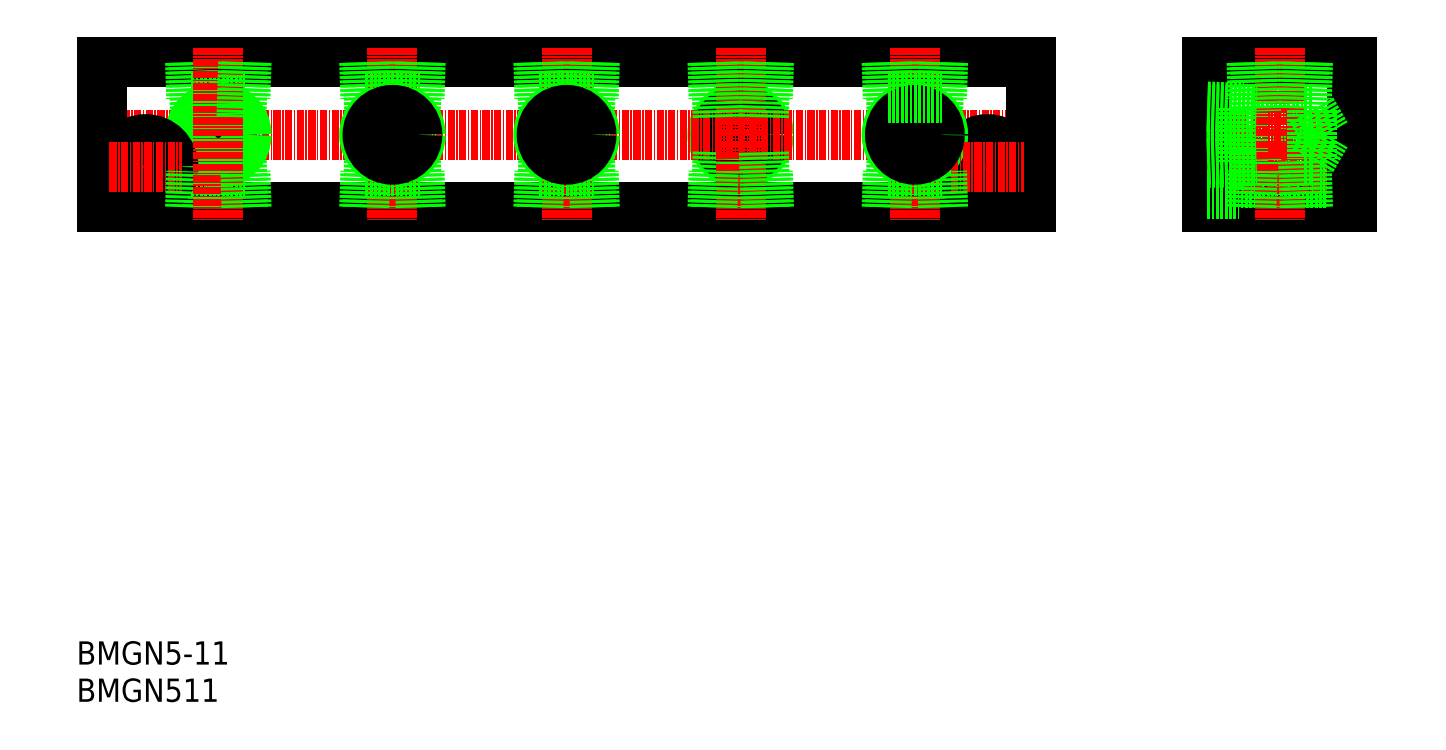
<metadata>
{"format":"dxf","ext":"dxf","renderer":"ezdxf+matplotlib","layout":"modelspace","background":"white","min_lineweight":24,"dpi":150}
</metadata>
<code>
0
SECTION
2
ENTITIES
0
LINE
8
0
10
4006
20
1.254e+04
30
0
11
4015
21
1.254e+04
31
0
0
LINE
8
0
10
4006
20
1.253e+04
30
0
11
4015
21
1.253e+04
31
0
0
CIRCLE
8
0
10
4010
20
1.253e+04
30
0
40
4.864
0
CIRCLE
8
0
10
4010
20
1.253e+04
30
0
40
4.283
0
LINE
8
0
10
3900
20
1.254e+04
30
0
11
4060
21
1.254e+04
31
0
0
LINE
8
0
10
3900
20
1.252e+04
30
0
11
4060
21
1.252e+04
31
0
0
LINE
8
CENTER
10
3898
20
1.253e+04
30
0
11
4063
21
1.253e+04
31
0
0
LINE
8
0
10
3916
20
1.254e+04
30
0
11
3925
21
1.254e+04
31
0
0
LINE
8
0
10
3916
20
1.253e+04
30
0
11
3925
21
1.253e+04
31
0
0
CIRCLE
8
0
10
3920
20
1.253e+04
30
0
40
4.283
0
CIRCLE
8
0
10
3920
20
1.253e+04
30
0
40
4.864
0
LINE
8
0
10
3916
20
1.252e+04
30
0
11
3916
21
1.253e+04
31
0
0
CIRCLE
8
0
10
3908
20
1.253e+04
30
0
40
2.75
0
LINE
8
CENTER
10
3908
20
1.253e+04
30
0
11
3908
21
1.252e+04
31
0
0
CIRCLE
8
0
10
3908
20
1.253e+04
30
0
40
4.75
0
LINE
8
0
10
3900
20
1.254e+04
30
0
11
3900
21
1.252e+04
31
0
0
TEXT
8
0
10
3896
20
1.243e+04
30
0
40
4
1
BMGN511
0
TEXT
8
0
10
3896
20
1.244e+04
30
0
40
4
1
BMGN5-11
0
LINE
8
CENTER
10
3902
20
1.253e+04
30
0
11
3914
21
1.253e+04
31
0
0
LINE
8
0
10
3915
20
1.252e+04
30
0
11
3916
21
1.253e+04
31
0
0
LINE
8
0
10
3916
20
1.254e+04
30
0
11
3916
21
1.253e+04
31
0
0
LINE
8
0
10
3915
20
1.254e+04
30
0
11
3916
21
1.254e+04
31
0
0
LINE
8
0
10
4006
20
1.252e+04
30
0
11
4006
21
1.253e+04
31
0
0
LINE
8
CENTER
10
4010
20
1.255e+04
30
0
11
4010
21
1.252e+04
31
0
0
LINE
8
0
10
3985
20
1.252e+04
30
0
11
3984
21
1.253e+04
31
0
0
LINE
8
0
10
3976
20
1.252e+04
30
0
11
3976
21
1.253e+04
31
0
0
LINE
8
0
10
3955
20
1.252e+04
30
0
11
3954
21
1.253e+04
31
0
0
LINE
8
0
10
3925
20
1.252e+04
30
0
11
3924
21
1.253e+04
31
0
0
LINE
8
0
10
3946
20
1.252e+04
30
0
11
3946
21
1.253e+04
31
0
0
CIRCLE
8
0
10
3980
20
1.253e+04
30
0
40
4.864
0
CIRCLE
8
0
10
3950
20
1.253e+04
30
0
40
4.864
0
LINE
8
CENTER
10
3950
20
1.255e+04
30
0
11
3950
21
1.252e+04
31
0
0
LINE
8
CENTER
10
3980
20
1.255e+04
30
0
11
3980
21
1.252e+04
31
0
0
LINE
8
CENTER
10
3920
20
1.255e+04
30
0
11
3920
21
1.252e+04
31
0
0
LINE
8
0
10
3925
20
1.252e+04
30
0
11
3925
21
1.253e+04
31
0
0
LINE
8
0
10
3946
20
1.253e+04
30
0
11
3955
21
1.253e+04
31
0
0
LINE
8
0
10
3945
20
1.252e+04
30
0
11
3946
21
1.253e+04
31
0
0
LINE
8
0
10
3955
20
1.252e+04
30
0
11
3955
21
1.253e+04
31
0
0
LINE
8
0
10
3976
20
1.253e+04
30
0
11
3985
21
1.253e+04
31
0
0
LINE
8
0
10
3975
20
1.252e+04
30
0
11
3976
21
1.253e+04
31
0
0
LINE
8
0
10
3985
20
1.252e+04
30
0
11
3985
21
1.253e+04
31
0
0
LINE
8
0
10
4005
20
1.252e+04
30
0
11
4006
21
1.253e+04
31
0
0
LINE
8
0
10
3925
20
1.254e+04
30
0
11
3925
21
1.254e+04
31
0
0
LINE
8
0
10
3925
20
1.254e+04
30
0
11
3924
21
1.253e+04
31
0
0
LINE
8
0
10
3955
20
1.254e+04
30
0
11
3955
21
1.254e+04
31
0
0
LINE
8
0
10
3955
20
1.254e+04
30
0
11
3954
21
1.253e+04
31
0
0
LINE
8
0
10
3945
20
1.254e+04
30
0
11
3946
21
1.254e+04
31
0
0
LINE
8
0
10
3946
20
1.254e+04
30
0
11
3946
21
1.253e+04
31
0
0
LINE
8
0
10
3946
20
1.254e+04
30
0
11
3955
21
1.254e+04
31
0
0
CIRCLE
8
0
10
3950
20
1.253e+04
30
0
40
4.283
0
LINE
8
0
10
3985
20
1.254e+04
30
0
11
3985
21
1.254e+04
31
0
0
LINE
8
0
10
3985
20
1.254e+04
30
0
11
3984
21
1.253e+04
31
0
0
LINE
8
0
10
3976
20
1.254e+04
30
0
11
3976
21
1.253e+04
31
0
0
LINE
8
0
10
3975
20
1.254e+04
30
0
11
3976
21
1.254e+04
31
0
0
LINE
8
0
10
3976
20
1.254e+04
30
0
11
3985
21
1.254e+04
31
0
0
CIRCLE
8
0
10
3980
20
1.253e+04
30
0
40
4.283
0
LINE
8
0
10
4006
20
1.254e+04
30
0
11
4006
21
1.253e+04
31
0
0
LINE
8
0
10
4005
20
1.254e+04
30
0
11
4006
21
1.254e+04
31
0
0
LINE
8
0
10
4098
20
1.254e+04
30
0
11
4108
21
1.254e+04
31
0
0
LINE
8
0
10
4091
20
1.254e+04
30
0
11
4116
21
1.254e+04
31
0
0
LINE
8
0
10
4098
20
1.253e+04
30
0
11
4108
21
1.253e+04
31
0
0
LINE
8
0
10
4091
20
1.252e+04
30
0
11
4116
21
1.252e+04
31
0
0
LINE
8
0
10
4116
20
1.253e+04
30
0
11
4096
21
1.253e+04
31
0
0
LINE
8
0
10
4116
20
1.252e+04
30
0
11
4096
21
1.252e+04
31
0
0
LINE
8
CENTER
10
4118
20
1.253e+04
30
0
11
4088
21
1.253e+04
31
0
0
LINE
8
CENTER
10
4088
20
1.253e+04
30
0
11
4118
21
1.253e+04
31
0
0
LINE
8
0
10
4099
20
1.252e+04
30
0
11
4099
21
1.253e+04
31
0
0
LINE
8
0
10
4096
20
1.252e+04
30
0
11
4096
21
1.253e+04
31
0
0
LINE
8
CENTER
10
4053
20
1.253e+04
30
0
11
4053
21
1.252e+04
31
0
0
LINE
8
0
10
4045
20
1.252e+04
30
0
11
4044
21
1.253e+04
31
0
0
CIRCLE
8
0
10
4053
20
1.253e+04
30
0
40
4.75
0
CIRCLE
8
0
10
4053
20
1.253e+04
30
0
40
2.75
0
LINE
8
0
10
4036
20
1.252e+04
30
0
11
4036
21
1.253e+04
31
0
0
LINE
8
0
10
4015
20
1.252e+04
30
0
11
4014
21
1.253e+04
31
0
0
LINE
8
0
10
4091
20
1.254e+04
30
0
11
4091
21
1.252e+04
31
0
0
LINE
8
0
10
4060
20
1.254e+04
30
0
11
4060
21
1.252e+04
31
0
0
LINE
8
0
10
4097
20
1.254e+04
30
0
11
4097
21
1.253e+04
31
0
0
CIRCLE
8
0
10
4040
20
1.253e+04
30
0
40
4.864
0
LINE
8
CENTER
10
4040
20
1.255e+04
30
0
11
4040
21
1.252e+04
31
0
0
LINE
8
CENTER
10
4103
20
1.255e+04
30
0
11
4103
21
1.252e+04
31
0
0
LINE
8
CENTER
10
4047
20
1.253e+04
30
0
11
4059
21
1.253e+04
31
0
0
LINE
8
0
10
4015
20
1.252e+04
30
0
11
4015
21
1.253e+04
31
0
0
LINE
8
0
10
4036
20
1.253e+04
30
0
11
4045
21
1.253e+04
31
0
0
LINE
8
0
10
4035
20
1.252e+04
30
0
11
4036
21
1.253e+04
31
0
0
LINE
8
0
10
4045
20
1.252e+04
30
0
11
4045
21
1.253e+04
31
0
0
LINE
8
0
10
4091
20
1.253e+04
30
0
11
4097
21
1.253e+04
31
0
0
LINE
8
0
10
4091
20
1.252e+04
30
0
11
4096
21
1.252e+04
31
0
0
LINE
8
0
10
4098
20
1.252e+04
30
0
11
4098
21
1.253e+04
31
0
0
LINE
8
0
10
4015
20
1.254e+04
30
0
11
4015
21
1.254e+04
31
0
0
LINE
8
0
10
4015
20
1.254e+04
30
0
11
4014
21
1.253e+04
31
0
0
LINE
8
0
10
4045
20
1.254e+04
30
0
11
4045
21
1.254e+04
31
0
0
LINE
8
0
10
4045
20
1.254e+04
30
0
11
4044
21
1.253e+04
31
0
0
LINE
8
0
10
4036
20
1.254e+04
30
0
11
4036
21
1.253e+04
31
0
0
LINE
8
0
10
4035
20
1.254e+04
30
0
11
4036
21
1.254e+04
31
0
0
CIRCLE
8
0
10
4040
20
1.253e+04
30
0
40
4.283
0
LINE
8
0
10
4036
20
1.254e+04
30
0
11
4045
21
1.254e+04
31
0
0
LINE
8
0
10
4099
20
1.254e+04
30
0
11
4099
21
1.254e+04
31
0
0
LINE
8
0
10
4098
20
1.254e+04
30
0
11
4098
21
1.254e+04
31
0
0
LINE
8
0
10
4091
20
1.254e+04
30
0
11
4097
21
1.254e+04
31
0
0
LINE
8
0
10
4091
20
1.254e+04
30
0
11
4099
21
1.254e+04
31
0
0
LINE
8
0
10
4091
20
1.253e+04
30
0
11
4096
21
1.253e+04
31
0
0
LINE
8
0
10
4091
20
1.253e+04
30
0
11
4099
21
1.253e+04
31
0
0
LINE
8
0
10
4091
20
1.253e+04
30
0
11
4091
21
1.253e+04
31
0
0
LINE
8
0
10
4091
20
1.254e+04
30
0
11
4091
21
1.254e+04
31
0
0
LINE
8
0
10
4107
20
1.252e+04
30
0
11
4107
21
1.253e+04
31
0
0
LINE
8
0
10
4116
20
1.254e+04
30
0
11
4116
21
1.252e+04
31
0
0
LINE
8
0
10
4108
20
1.252e+04
30
0
11
4108
21
1.253e+04
31
0
0
LINE
8
0
10
4108
20
1.254e+04
30
0
11
4108
21
1.254e+04
31
0
0
LINE
8
0
10
4107
20
1.254e+04
30
0
11
4107
21
1.254e+04
31
0
0
LINE
8
0
10
4109
20
1.254e+04
30
0
11
4109
21
1.253e+04
31
0
0
LINE
8
0
10
4109
20
1.254e+04
30
0
11
4111
21
1.253e+04
31
0
0
LINE
8
0
10
4109
20
1.253e+04
30
0
11
4111
21
1.253e+04
31
0
0
LINE
8
0
10
4109
20
1.253e+04
30
0
11
4107
21
1.253e+04
31
0
0
LINE
8
0
10
4109
20
1.254e+04
30
0
11
4107
21
1.254e+04
31
0
0
ENDSEC
0
EOF

</code>
